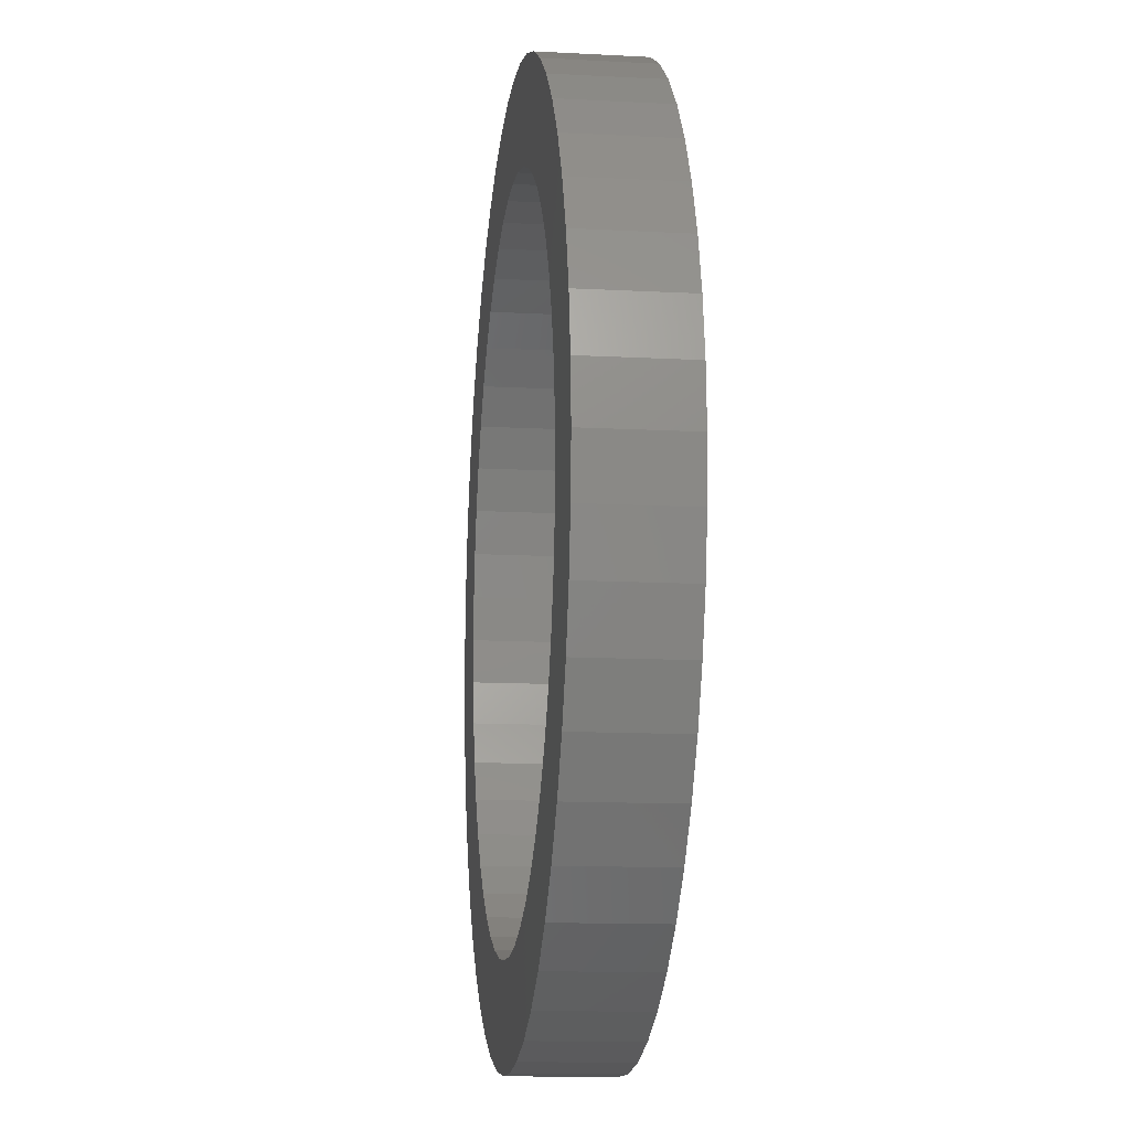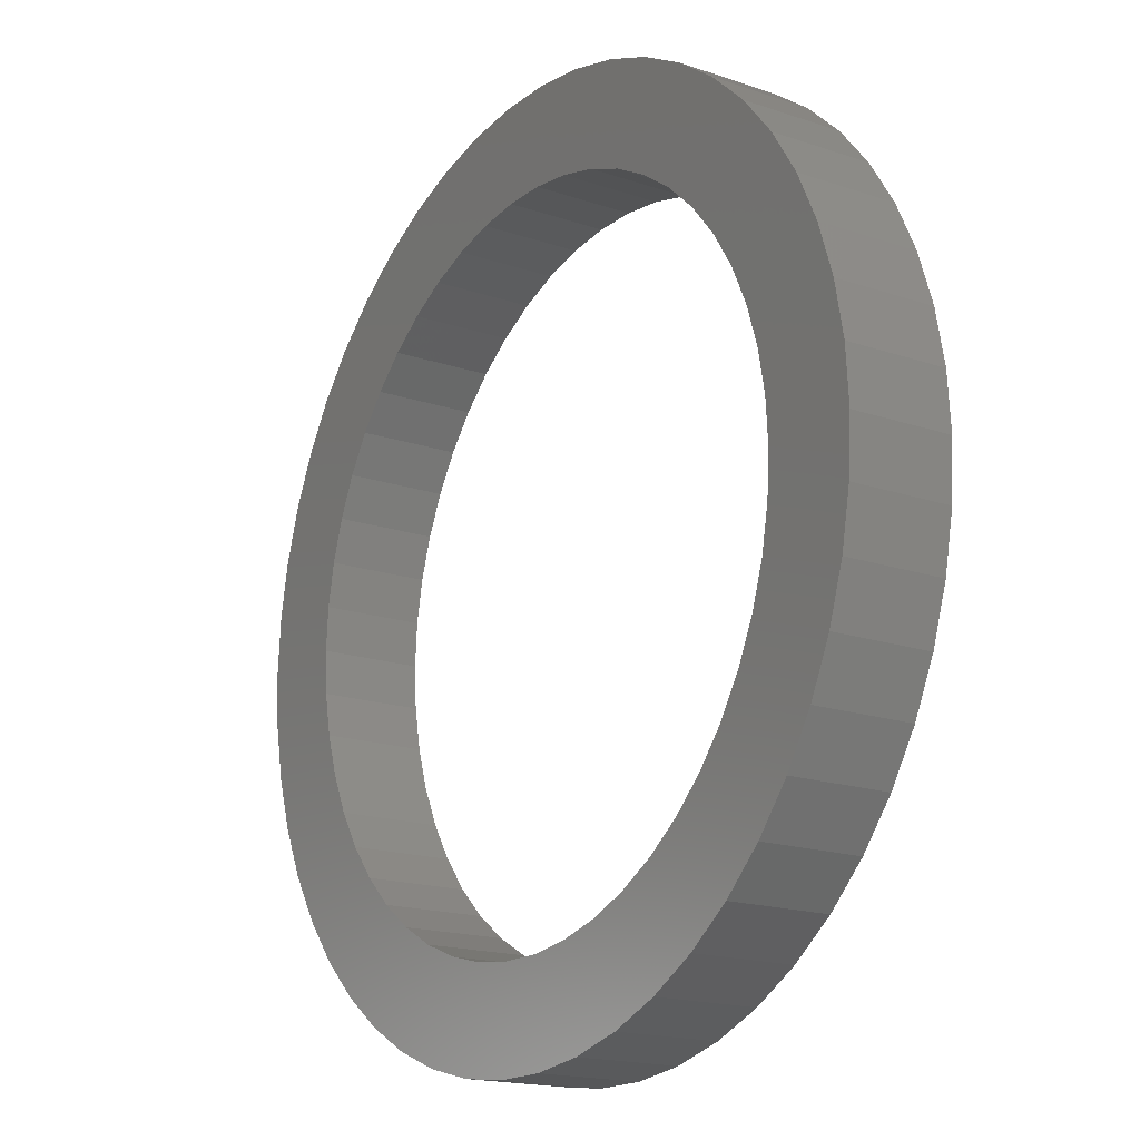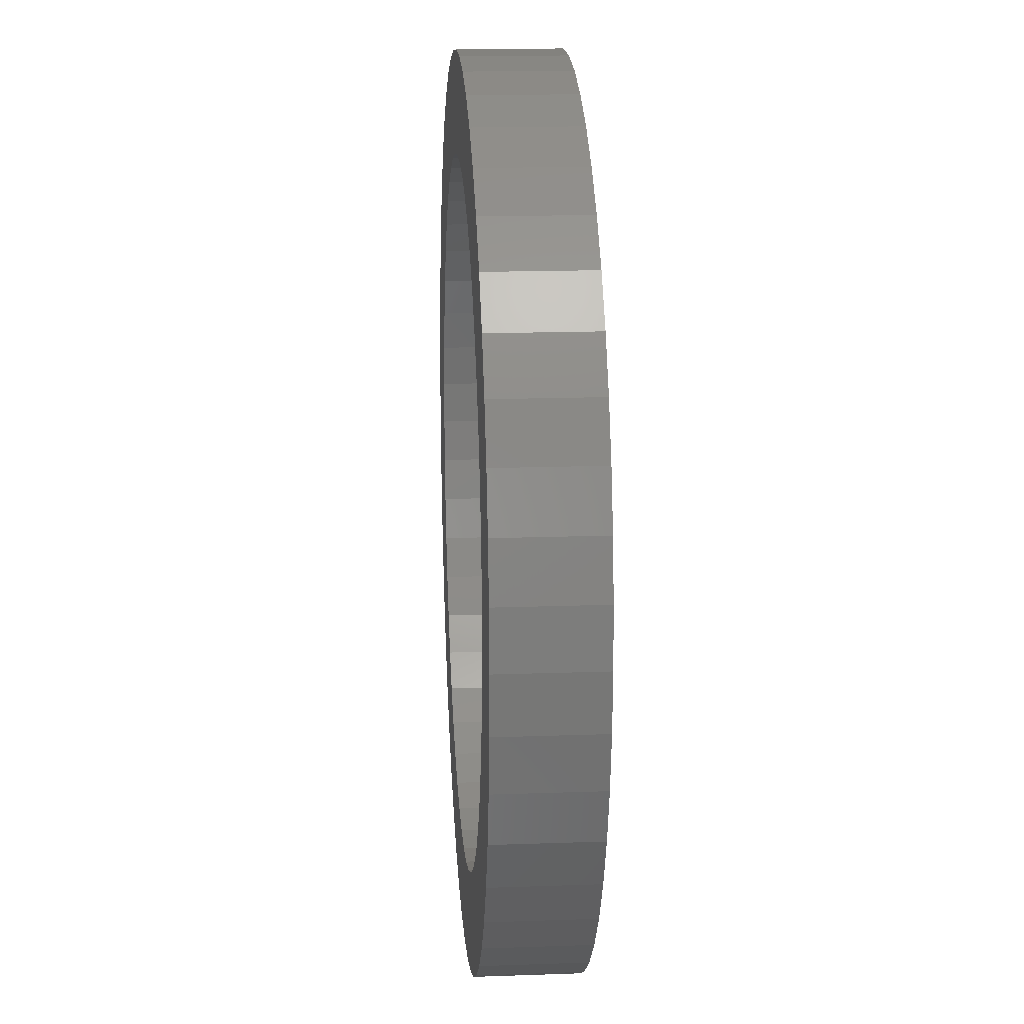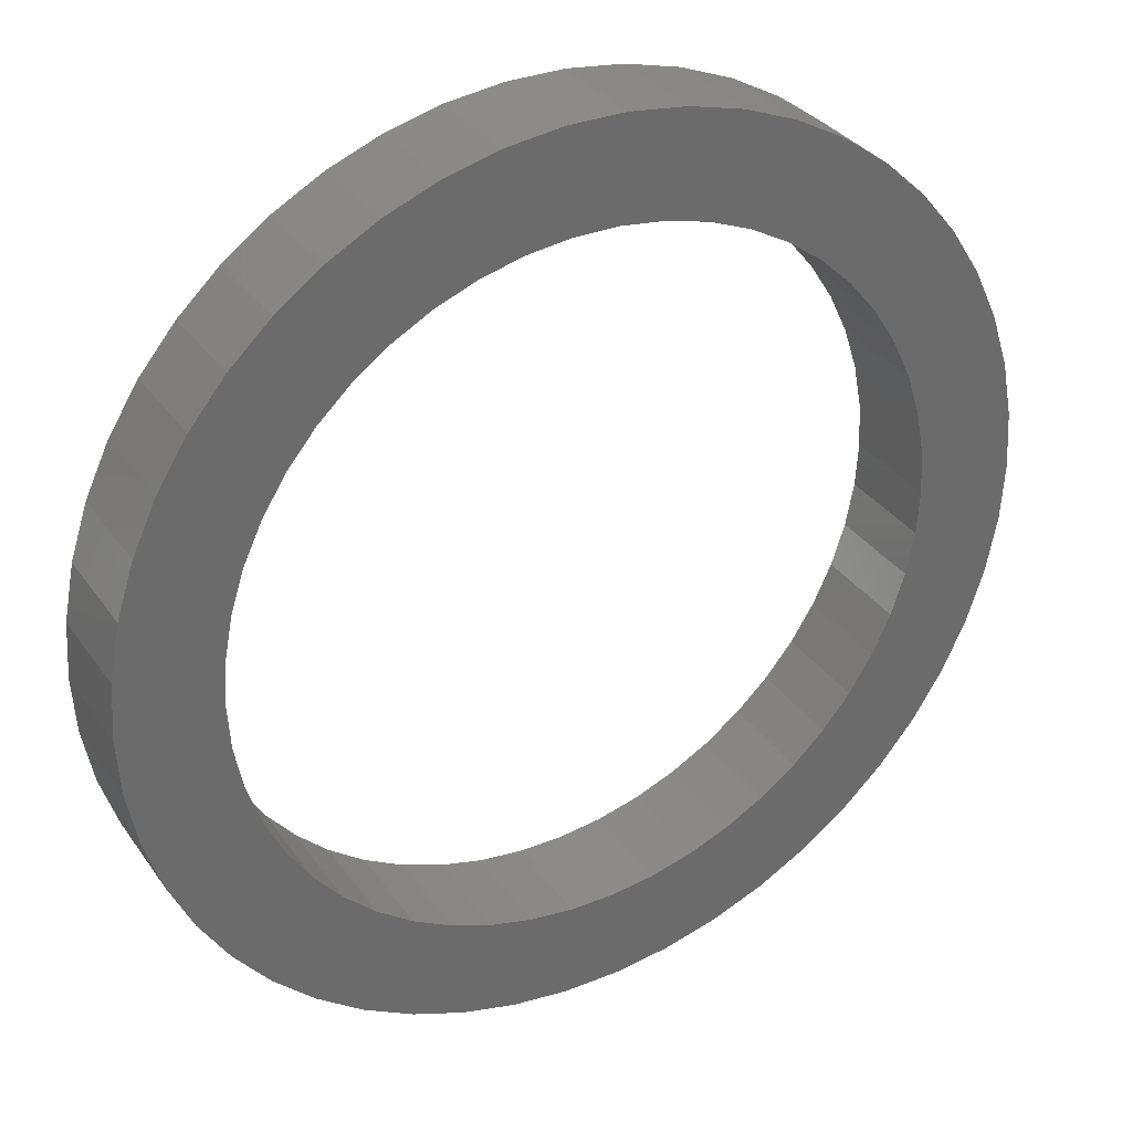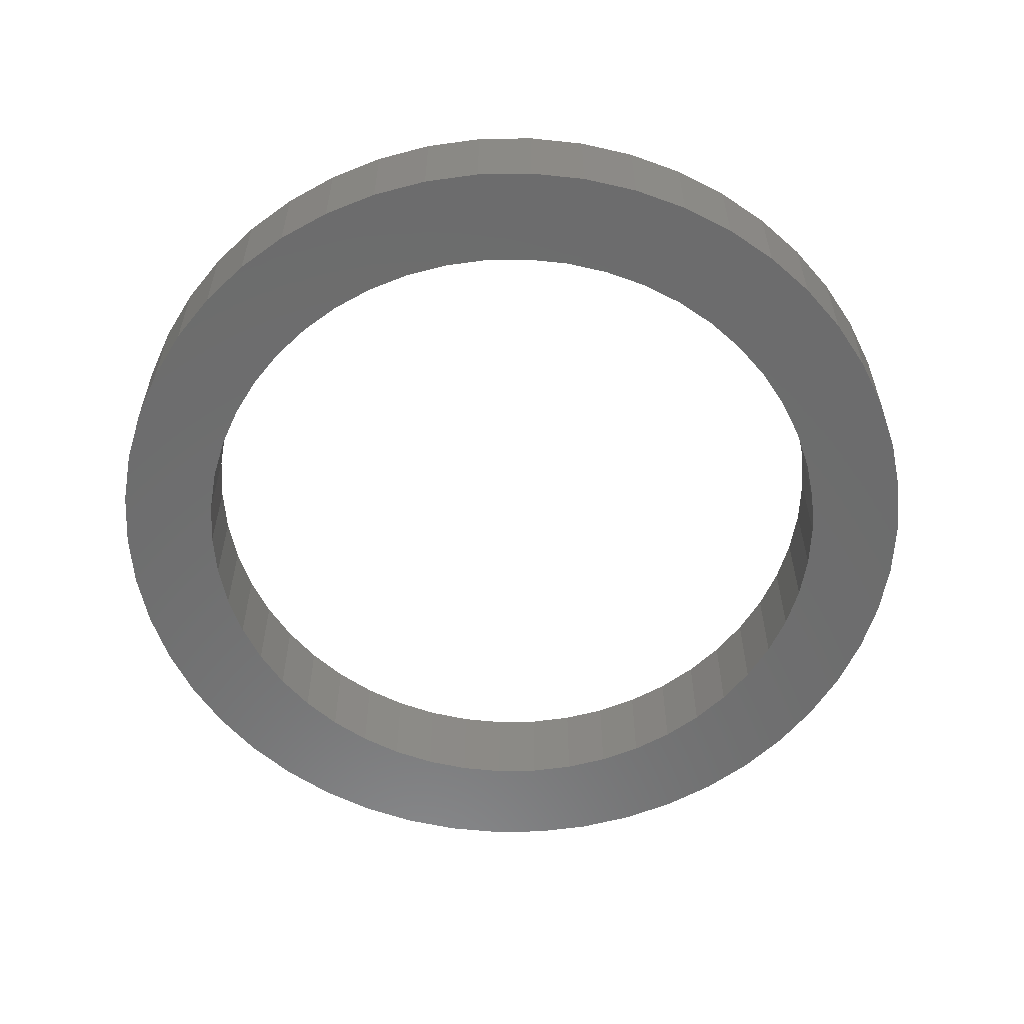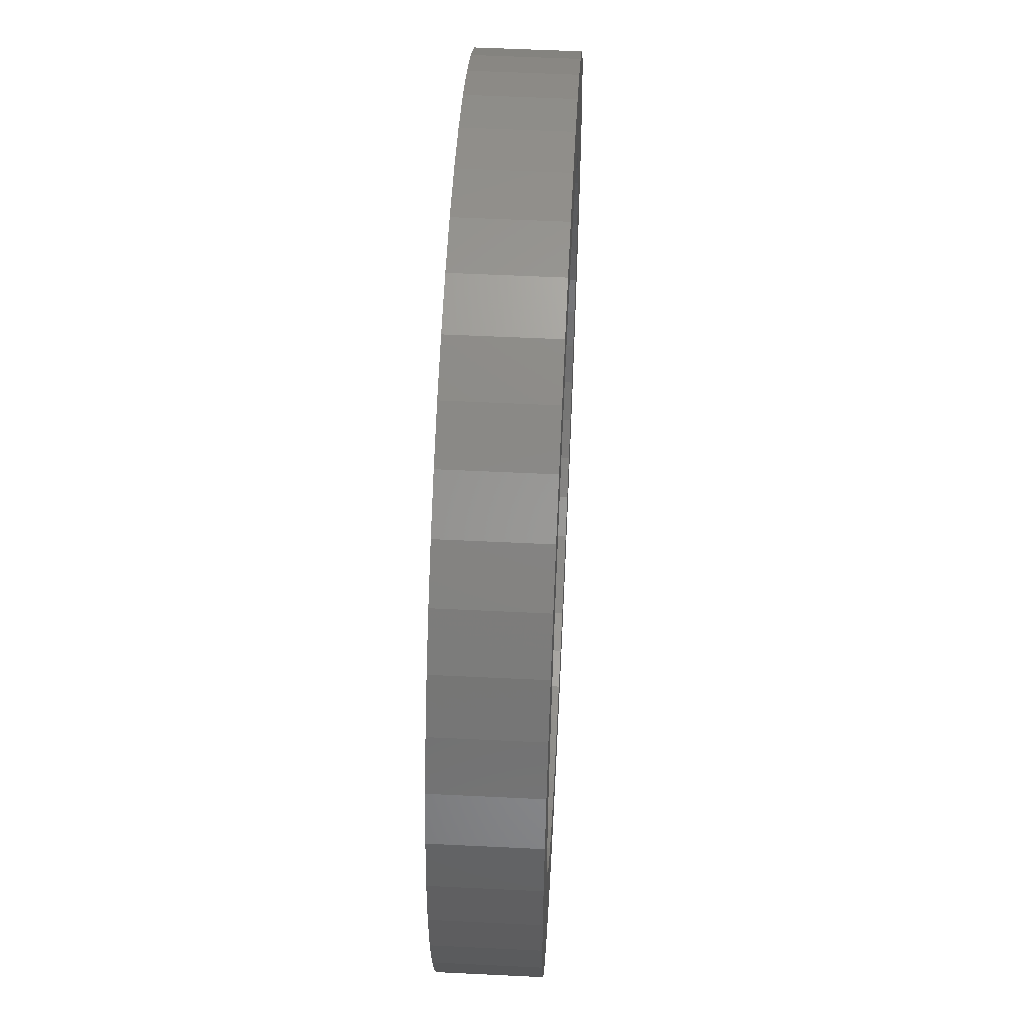
<metadata>
{"format":"stl","ext":"stl","renderer":"f3d","projection":"perspective","resolution":1024,"background":"white","views":[{"elev":-12.9,"azim":83.0,"up":"+Y"},{"elev":-17.5,"azim":56.0,"up":"+Y"},{"elev":17.0,"azim":-94.1,"up":"+Y"},{"elev":32.7,"azim":150.7,"up":"+Y"},{"elev":-58.6,"azim":-150.2,"up":"+Z"},{"elev":53.5,"azim":-87.0,"up":"+Y"}]}
</metadata>
<code>
# stl→obj: 200 verts, 400 faces
v 57.7 0 13
v 57.24 7.232 0
v 57.24 7.232 13
v 57.7 0 0
v -57.7 0 0
v -57.24 7.232 13
v -57.24 7.232 0
v -57.7 0 13
v 3.623 57.59 0
v -3.623 57.59 13
v 3.623 57.59 13
v -3.623 57.59 0
v -3.623 -57.59 0
v 3.623 -57.59 13
v -3.623 -57.59 13
v 3.623 -57.59 0
v 42.06 39.5 0
v 36.78 44.46 13
v 42.06 39.5 13
v 36.78 44.46 0
v -36.78 44.46 0
v -42.06 39.5 13
v -36.78 44.46 13
v -42.06 39.5 0
v -17.83 54.88 0
v -24.57 52.21 13
v -17.83 54.88 13
v -24.57 52.21 0
v 46.68 -33.92 13
v 50.56 -27.8 0
v 50.56 -27.8 13
v 46.68 -33.92 0
v 53.65 21.24 13
v 50.56 27.8 0
v 50.56 27.8 13
v 53.65 21.24 0
v 55.89 14.35 0
v 55.89 14.35 13
v 46.68 33.92 0
v 46.68 33.92 13
v 24.57 52.21 0
v 17.83 54.88 13
v 24.57 52.21 13
v 17.83 54.88 0
v 10.81 56.68 13
v 10.81 56.68 0
v 30.92 48.72 0
v 30.92 48.72 13
v -53.65 21.24 0
v -50.56 27.8 13
v -50.56 27.8 0
v -53.65 21.24 13
v -46.68 33.92 13
v -46.68 33.92 0
v -55.89 14.35 0
v -55.89 14.35 13
v -30.92 48.72 13
v -30.92 48.72 0
v -10.81 56.68 13
v -10.81 56.68 0
v 10.81 -56.68 13
v 10.81 -56.68 0
v 45 0 13
v 44.65 5.64 13
v 57.24 -7.232 13
v 43.59 11.19 13
v 44.65 -5.64 13
v 41.84 16.57 13
v 55.89 -14.35 13
v 39.43 21.68 13
v 43.59 -11.19 13
v 53.65 -21.24 13
v 36.41 26.45 13
v 32.8 30.8 13
v 28.68 34.67 13
v 24.11 37.99 13
v 19.16 40.72 13
v 13.91 42.8 13
v 8.432 44.2 13
v 2.826 44.91 13
v -2.826 44.91 13
v -8.432 44.2 13
v -13.91 42.8 13
v -19.16 40.72 13
v -24.11 37.99 13
v -28.68 34.67 13
v -32.8 30.8 13
v -36.41 26.45 13
v -39.43 21.68 13
v -41.84 16.57 13
v -43.59 11.19 13
v 41.84 -16.57 13
v 39.43 -21.68 13
v 36.41 -26.45 13
v 42.06 -39.5 13
v 32.8 -30.8 13
v 36.78 -44.46 13
v 28.68 -34.67 13
v 30.92 -48.72 13
v 24.11 -37.99 13
v 24.57 -52.21 13
v 19.16 -40.72 13
v 17.83 -54.88 13
v 13.91 -42.8 13
v 8.432 -44.2 13
v 2.826 -44.91 13
v -2.826 -44.91 13
v -8.432 -44.2 13
v -10.81 -56.68 13
v -13.91 -42.8 13
v -17.83 -54.88 13
v -19.16 -40.72 13
v -24.57 -52.21 13
v -24.11 -37.99 13
v -30.92 -48.72 13
v -28.68 -34.67 13
v -36.78 -44.46 13
v -32.8 -30.8 13
v -42.06 -39.5 13
v -36.41 -26.45 13
v -46.68 -33.92 13
v -39.43 -21.68 13
v -50.56 -27.8 13
v -41.84 -16.57 13
v -53.65 -21.24 13
v -43.59 -11.19 13
v -55.89 -14.35 13
v -44.65 -5.64 13
v -57.24 -7.232 13
v -45 0 13
v -44.65 5.64 13
v 57.24 -7.232 0
v 55.89 -14.35 0
v 45 0 0
v 44.65 -5.64 0
v 43.59 -11.19 0
v 53.65 -21.24 0
v 44.65 5.64 0
v 41.84 -16.57 0
v 39.43 -21.68 0
v 43.59 11.19 0
v 36.41 -26.45 0
v 42.06 -39.5 0
v 32.8 -30.8 0
v 36.78 -44.46 0
v 28.68 -34.67 0
v 30.92 -48.72 0
v 24.11 -37.99 0
v 24.57 -52.21 0
v 19.16 -40.72 0
v 17.83 -54.88 0
v 13.91 -42.8 0
v 8.432 -44.2 0
v 2.826 -44.91 0
v -2.826 -44.91 0
v -8.432 -44.2 0
v -10.81 -56.68 0
v -13.91 -42.8 0
v -17.83 -54.88 0
v -19.16 -40.72 0
v -24.57 -52.21 0
v -24.11 -37.99 0
v -30.92 -48.72 0
v -28.68 -34.67 0
v -36.78 -44.46 0
v -32.8 -30.8 0
v -42.06 -39.5 0
v -36.41 -26.45 0
v -46.68 -33.92 0
v -39.43 -21.68 0
v -50.56 -27.8 0
v -41.84 -16.57 0
v -53.65 -21.24 0
v -43.59 -11.19 0
v 41.84 16.57 0
v 39.43 21.68 0
v 36.41 26.45 0
v 32.8 30.8 0
v 28.68 34.67 0
v 24.11 37.99 0
v 19.16 40.72 0
v 13.91 42.8 0
v 8.432 44.2 0
v 2.826 44.91 0
v -2.826 44.91 0
v -8.432 44.2 0
v -13.91 42.8 0
v -19.16 40.72 0
v -24.11 37.99 0
v -28.68 34.67 0
v -32.8 30.8 0
v -36.41 26.45 0
v -39.43 21.68 0
v -41.84 16.57 0
v -43.59 11.19 0
v -44.65 5.64 0
v -45 0 0
v -55.89 -14.35 0
v -44.65 -5.64 0
v -57.24 -7.232 0
f 1 2 3
f 2 1 4
f 5 6 7
f 6 5 8
f 9 10 11
f 10 9 12
f 13 14 15
f 14 13 16
f 17 18 19
f 18 17 20
f 21 22 23
f 22 21 24
f 25 26 27
f 26 25 28
f 29 30 31
f 30 29 32
f 33 34 35
f 34 33 36
f 3 37 38
f 37 3 2
f 35 39 40
f 39 35 34
f 41 42 43
f 42 41 44
f 44 45 42
f 45 44 46
f 47 43 48
f 43 47 41
f 49 50 51
f 50 49 52
f 51 53 54
f 53 51 50
f 55 52 49
f 52 55 56
f 28 57 26
f 57 28 58
f 12 59 10
f 59 12 60
f 16 61 14
f 61 16 62
f 38 36 33
f 36 38 37
f 40 17 19
f 17 40 39
f 46 11 45
f 11 46 9
f 20 48 18
f 48 20 47
f 7 56 55
f 56 7 6
f 63 1 3
f 64 3 38
f 1 63 65
f 66 38 33
f 67 65 63
f 68 33 35
f 65 67 69
f 70 35 40
f 71 69 67
f 69 71 72
f 3 64 63
f 38 66 64
f 73 40 19
f 33 68 66
f 35 70 68
f 74 19 18
f 40 73 70
f 19 74 73
f 75 18 48
f 18 75 74
f 76 48 43
f 48 76 75
f 43 77 76
f 42 77 43
f 42 78 77
f 45 78 42
f 45 79 78
f 11 79 45
f 11 80 79
f 11 81 80
f 10 81 11
f 10 82 81
f 59 82 10
f 59 83 82
f 27 83 59
f 27 84 83
f 26 84 27
f 84 26 85
f 57 85 26
f 85 57 86
f 23 86 57
f 86 23 87
f 22 87 23
f 87 22 88
f 53 88 22
f 88 53 89
f 50 89 53
f 89 50 90
f 90 52 91
f 52 90 50
f 92 72 71
f 72 92 31
f 93 31 92
f 31 93 29
f 94 29 93
f 29 94 95
f 96 95 94
f 95 96 97
f 98 97 96
f 97 98 99
f 100 99 98
f 99 100 101
f 102 101 100
f 102 103 101
f 104 103 102
f 104 61 103
f 105 61 104
f 105 14 61
f 106 14 105
f 107 14 106
f 107 15 14
f 108 15 107
f 108 109 15
f 110 109 108
f 110 111 109
f 112 111 110
f 113 112 114
f 112 113 111
f 115 114 116
f 114 115 113
f 117 116 118
f 119 118 120
f 116 117 115
f 121 120 122
f 123 122 124
f 118 119 117
f 125 124 126
f 127 126 128
f 120 121 119
f 129 128 130
f 56 91 52
f 91 56 131
f 122 123 121
f 6 131 56
f 124 125 123
f 131 6 130
f 126 127 125
f 8 130 6
f 128 129 127
f 130 8 129
f 65 4 1
f 4 65 132
f 69 132 65
f 132 69 133
f 134 4 132
f 135 132 133
f 4 134 2
f 136 133 137
f 138 2 134
f 139 137 30
f 2 138 37
f 140 30 32
f 141 37 138
f 37 141 36
f 132 135 134
f 133 136 135
f 142 32 143
f 137 139 136
f 30 140 139
f 144 143 145
f 32 142 140
f 143 144 142
f 146 145 147
f 145 146 144
f 148 147 149
f 147 148 146
f 149 150 148
f 151 150 149
f 151 152 150
f 62 152 151
f 62 153 152
f 16 153 62
f 16 154 153
f 16 155 154
f 13 155 16
f 13 156 155
f 157 156 13
f 157 158 156
f 159 158 157
f 159 160 158
f 161 160 159
f 160 161 162
f 163 162 161
f 162 163 164
f 165 164 163
f 164 165 166
f 167 166 165
f 166 167 168
f 169 168 167
f 168 169 170
f 171 170 169
f 170 171 172
f 172 173 174
f 173 172 171
f 175 36 141
f 36 175 34
f 176 34 175
f 34 176 39
f 177 39 176
f 39 177 17
f 178 17 177
f 17 178 20
f 179 20 178
f 20 179 47
f 180 47 179
f 47 180 41
f 181 41 180
f 181 44 41
f 182 44 181
f 182 46 44
f 183 46 182
f 183 9 46
f 184 9 183
f 185 9 184
f 185 12 9
f 186 12 185
f 186 60 12
f 187 60 186
f 187 25 60
f 188 25 187
f 28 188 189
f 188 28 25
f 58 189 190
f 189 58 28
f 21 190 191
f 24 191 192
f 190 21 58
f 54 192 193
f 51 193 194
f 191 24 21
f 49 194 195
f 55 195 196
f 192 54 24
f 7 196 197
f 198 174 173
f 174 198 199
f 193 51 54
f 200 199 198
f 194 49 51
f 199 200 197
f 195 55 49
f 5 197 200
f 196 7 55
f 197 5 7
f 151 101 103
f 101 151 149
f 54 22 24
f 22 54 53
f 58 23 57
f 23 58 21
f 60 27 59
f 27 60 25
f 149 99 101
f 99 149 147
f 31 137 72
f 137 31 30
f 161 111 113
f 111 161 159
f 167 121 169
f 121 167 119
f 173 127 198
f 127 173 125
f 62 103 61
f 103 62 151
f 145 95 97
f 95 145 143
f 95 32 29
f 32 95 143
f 147 97 99
f 97 147 145
f 72 133 69
f 133 72 137
f 157 15 109
f 15 157 13
f 159 109 111
f 109 159 157
f 167 117 119
f 117 167 165
f 198 129 200
f 129 198 127
f 200 8 5
f 8 200 129
f 165 115 117
f 115 165 163
f 163 113 115
f 113 163 161
f 169 123 171
f 123 169 121
f 171 125 173
f 125 171 123
f 91 194 90
f 194 91 195
f 176 73 177
f 73 176 70
f 182 77 78
f 77 182 181
f 188 83 84
f 83 188 187
f 90 193 89
f 193 90 194
f 136 67 135
f 67 136 71
f 138 66 141
f 66 138 64
f 185 80 81
f 80 185 184
f 180 75 76
f 75 180 179
f 131 195 91
f 195 131 196
f 88 191 87
f 191 88 192
f 187 82 83
f 82 187 186
f 191 86 87
f 86 191 190
f 134 64 138
f 64 134 63
f 139 71 136
f 71 139 92
f 146 100 98
f 100 146 148
f 179 74 75
f 74 179 178
f 177 74 178
f 74 177 73
f 183 78 79
f 78 183 182
f 184 79 80
f 79 184 183
f 181 76 77
f 76 181 180
f 130 196 131
f 196 130 197
f 89 192 88
f 192 89 193
f 186 81 82
f 81 186 185
f 190 85 86
f 85 190 189
f 189 84 85
f 84 189 188
f 142 93 140
f 93 142 94
f 154 107 106
f 107 154 155
f 144 94 142
f 94 144 96
f 175 70 176
f 70 175 68
f 141 68 175
f 68 141 66
f 135 63 134
f 63 135 67
f 140 92 139
f 92 140 93
f 118 168 120
f 168 118 166
f 122 172 124
f 172 122 170
f 153 106 105
f 106 153 154
f 148 102 100
f 102 148 150
f 150 104 102
f 104 150 152
f 144 98 96
f 98 144 146
f 162 116 114
f 116 162 164
f 158 112 110
f 112 158 160
f 156 110 108
f 110 156 158
f 126 199 128
f 199 126 174
f 128 197 130
f 197 128 199
f 120 170 122
f 170 120 168
f 152 105 104
f 105 152 153
f 160 114 112
f 114 160 162
f 155 108 107
f 108 155 156
f 124 174 126
f 174 124 172
f 164 118 116
f 118 164 166

</code>
